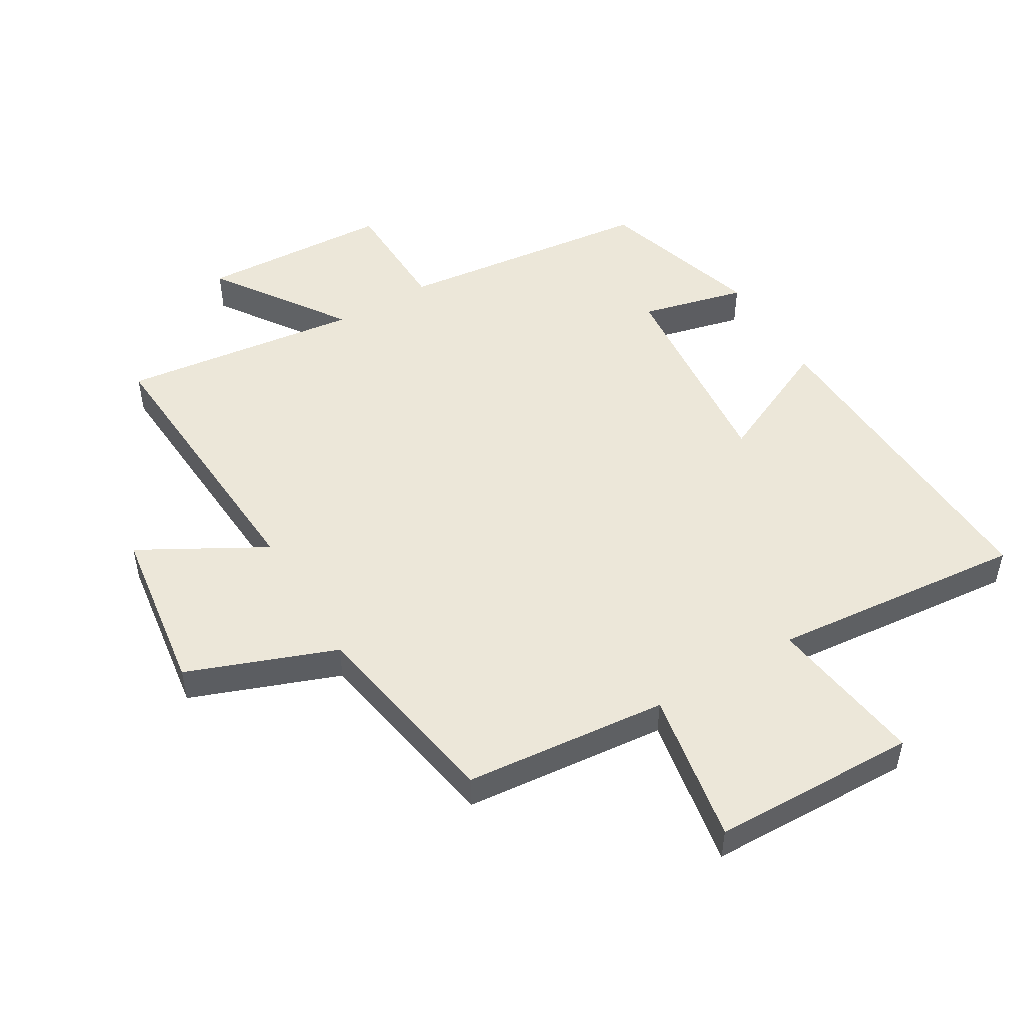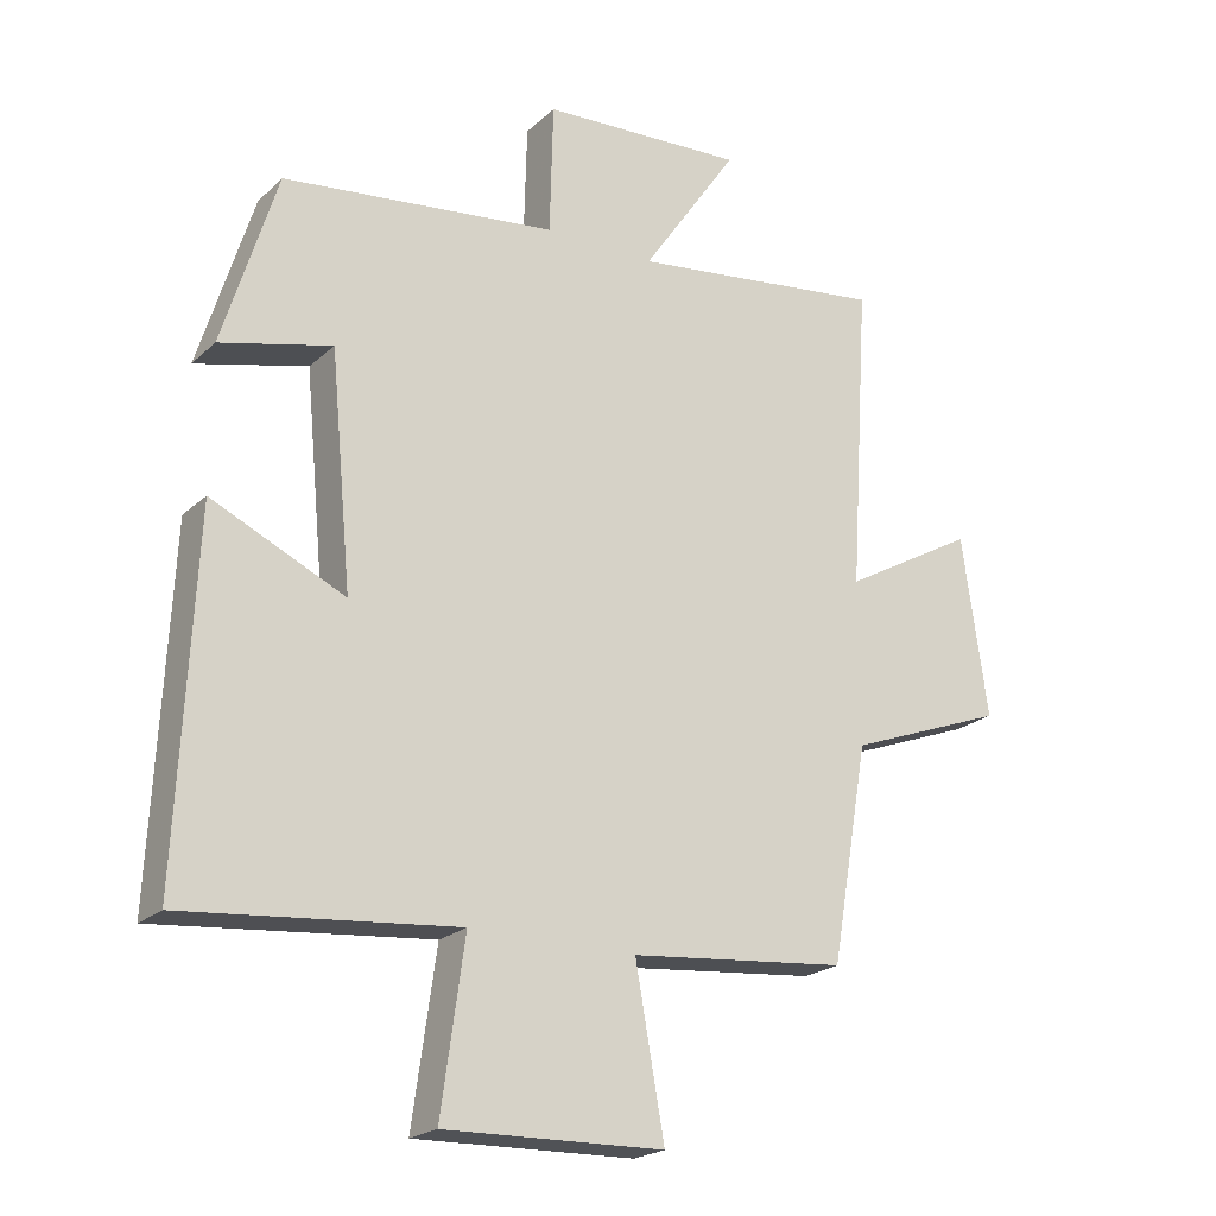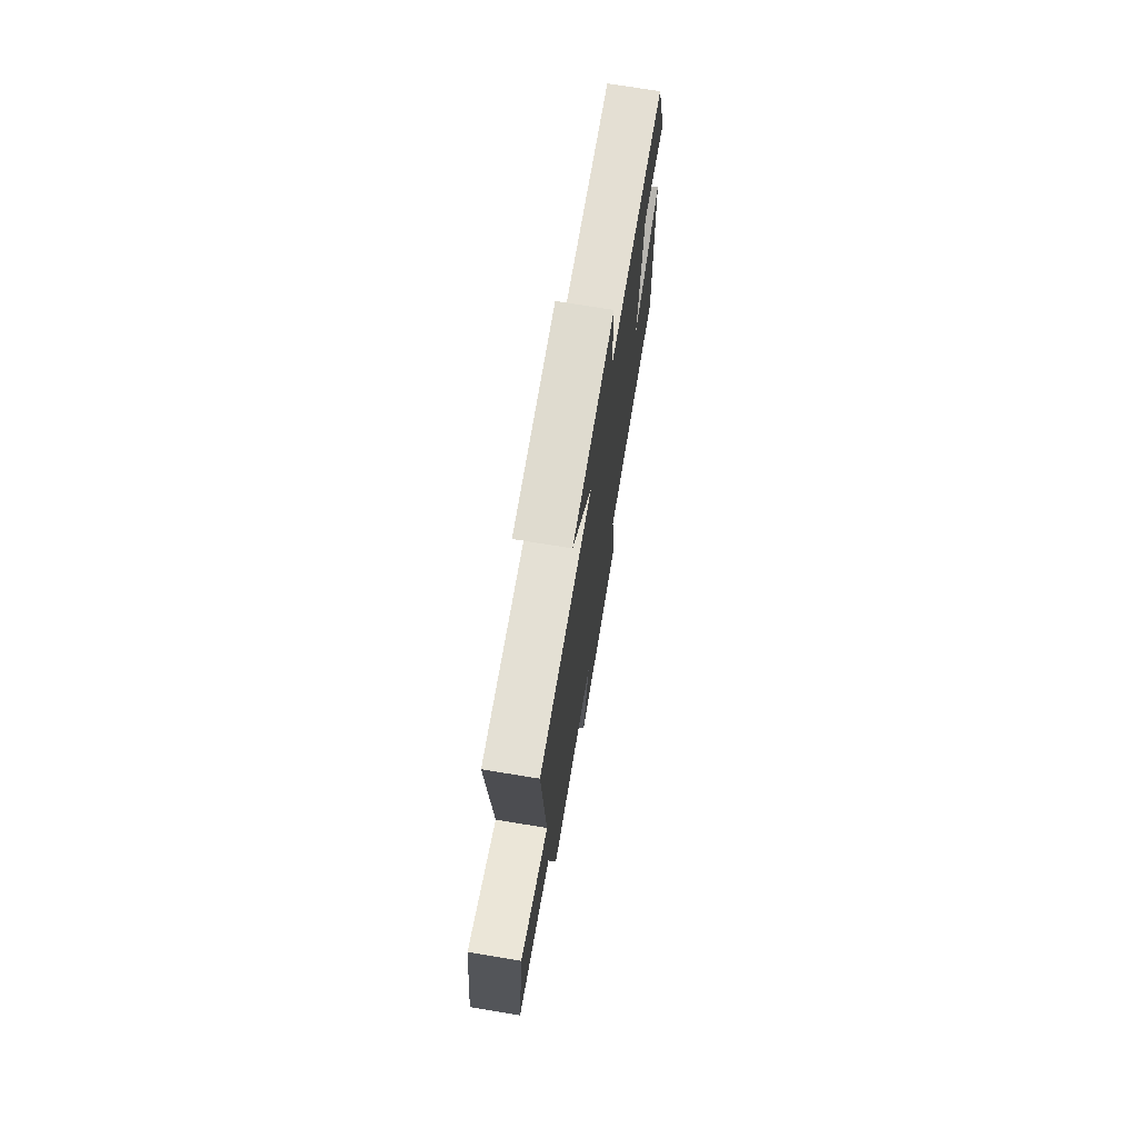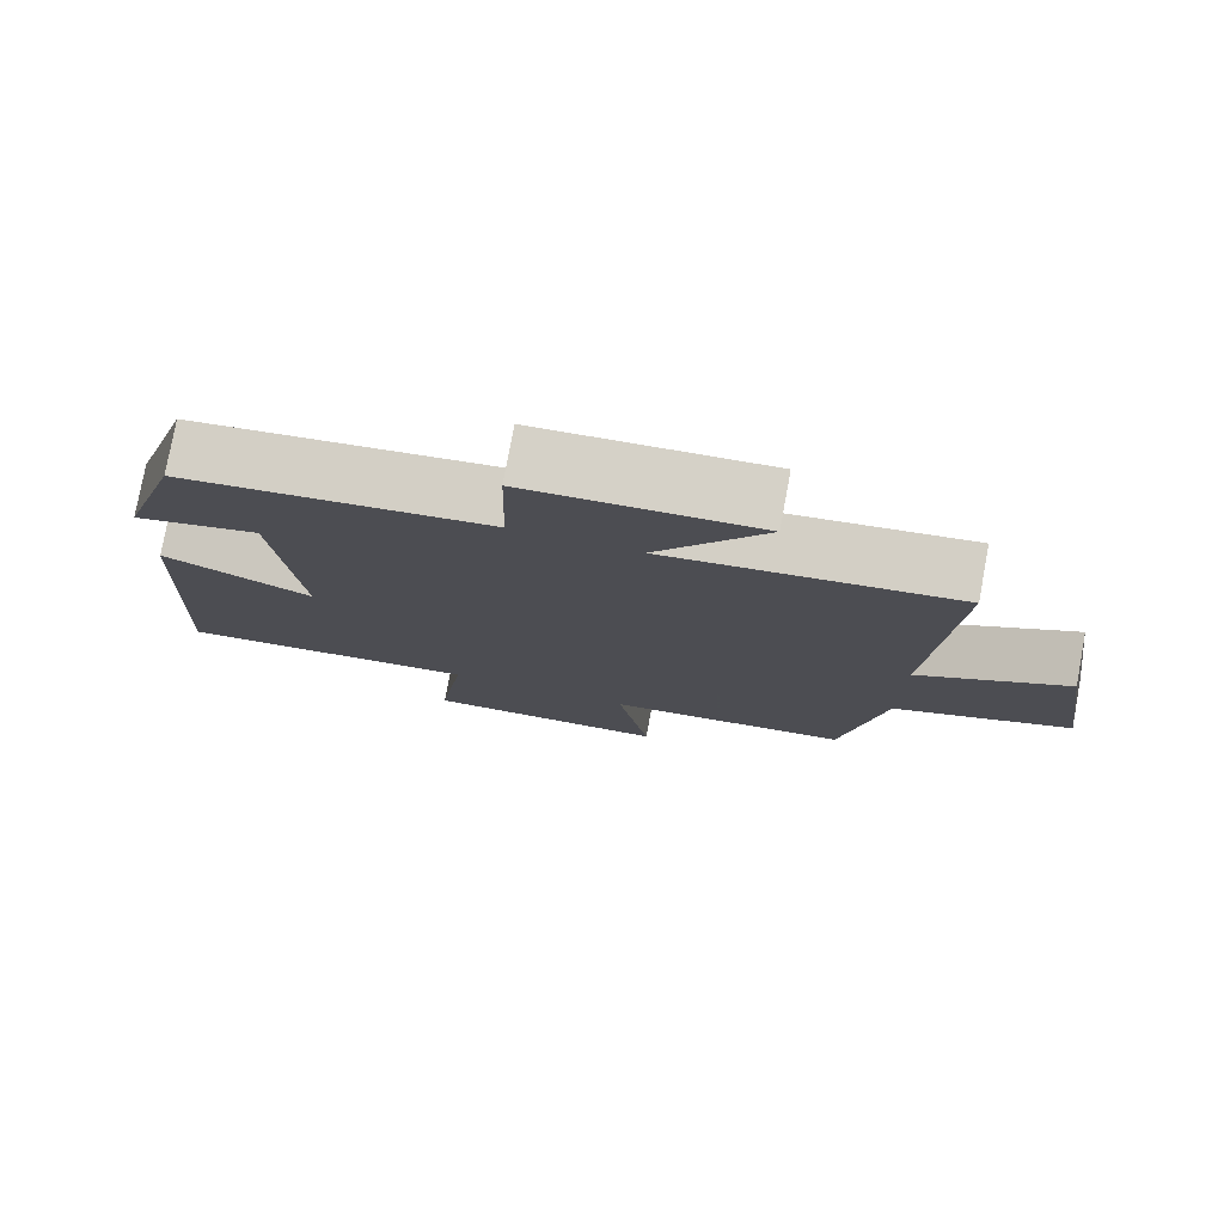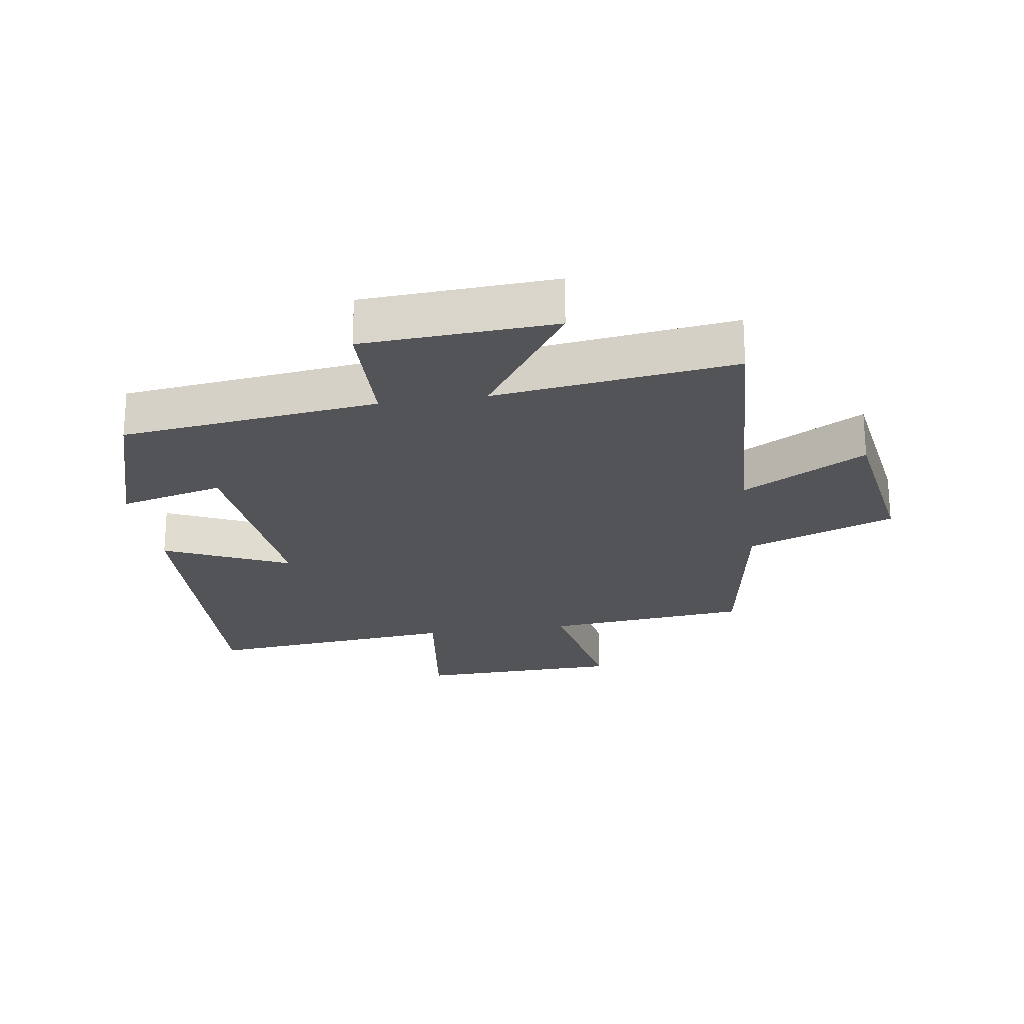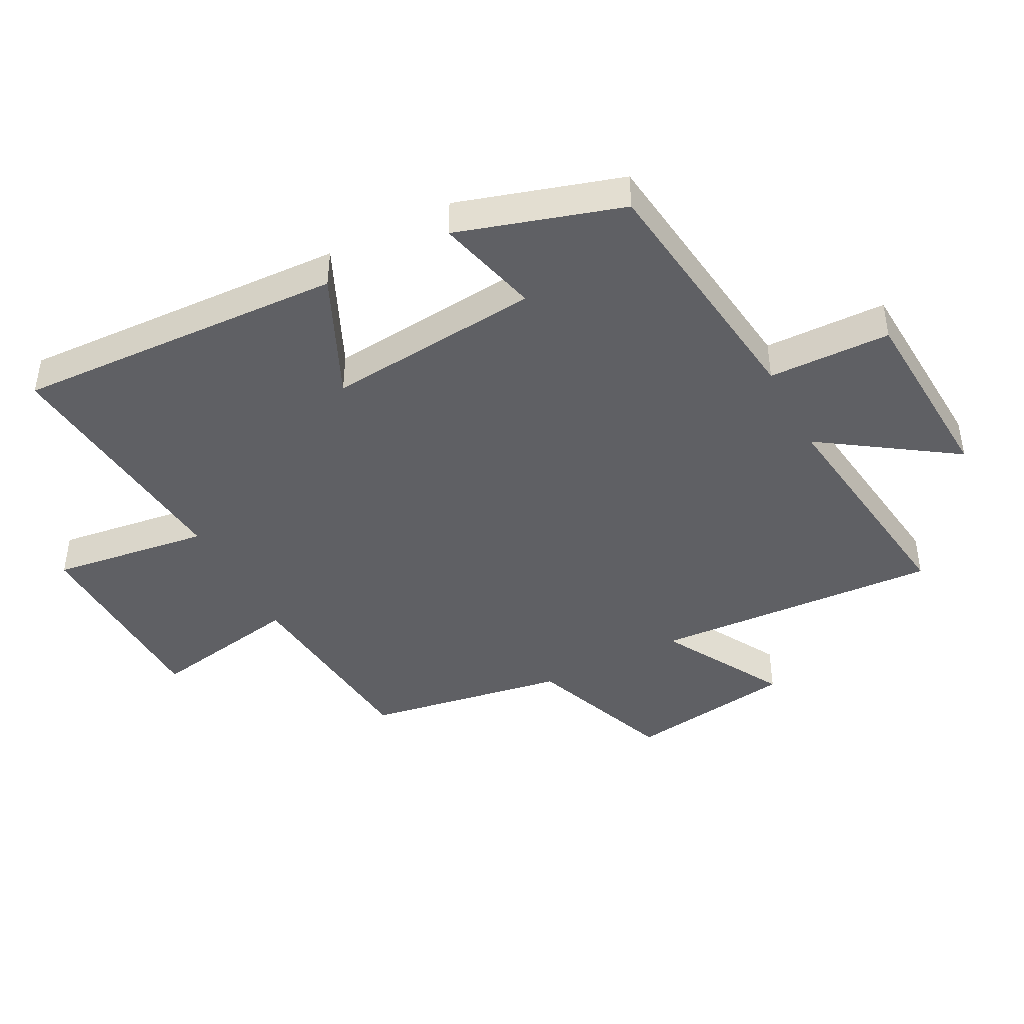
<metadata>
{"format":"obj","ext":"obj","renderer":"f3d","projection":"perspective","resolution":1024,"background":"white","views":[{"elev":49.9,"azim":149.2,"up":"+Y"},{"elev":-21.5,"azim":-33.0,"up":"+Z"},{"elev":73.5,"azim":99.3,"up":"+Z"},{"elev":77.9,"azim":10.5,"up":"+Z"},{"elev":-22.8,"azim":8.9,"up":"+Y"},{"elev":-43.3,"azim":-62.2,"up":"+Y"}]}
</metadata>
<code>
v -0.42 0.07 0.452
v -0.014 0.07 0.5
v -0.009 0.07 0.693
v 0.293 0.07 0.709
v 0.15 0.07 0.5
v 0.529 0.07 0.548
v 0.5 0.07 0.093
v 0.696 0.07 0.203
v 0.734 0.07 -0.063
v 0.5 0.07 -0.151
v 0.445 0.07 -0.469
v 0.123 0.07 -0.5
v 0.166 0.07 -0.742
v -0.158 0.07 -0.75
v -0.123 0.07 -0.5
v -0.525 0.07 -0.538
v -0.5 0.07 -0.015
v -0.303 0.07 -0.106
v -0.335 0.07 0.234
v -0.5 0.07 0.193
v -0.42 0 0.452
v -0.014 0 0.5
v -0.009 0 0.693
v 0.293 0 0.709
v 0.15 0 0.5
v 0.529 0 0.548
v 0.5 0 0.093
v 0.696 0 0.203
v 0.734 0 -0.063
v 0.5 0 -0.151
v 0.445 0 -0.469
v 0.123 0 -0.5
v 0.166 0 -0.742
v -0.158 0 -0.75
v -0.123 0 -0.5
v -0.525 0 -0.538
v -0.5 0 -0.015
v -0.303 0 -0.106
v -0.335 0 0.234
v -0.5 0 0.193
f 19 20 1 2
f 18 19 2
f 15 16 17 18
f 15 18 2
f 12 13 14 15
f 10 11 12 15
f 10 15 2
f 7 8 9 10
f 7 10 2
f 5 6 7
f 5 7 2
f 2 3 4 5
f 22 21 40 39
f 22 39 38
f 38 37 36 35
f 22 38 35
f 35 34 33 32
f 35 32 31 30
f 22 35 30
f 30 29 28 27
f 22 30 27
f 27 26 25
f 22 27 25
f 25 24 23 22
f 1 21 22 2
f 2 22 23 3
f 3 23 24 4
f 4 24 25 5
f 5 25 26 6
f 6 26 27 7
f 7 27 28 8
f 8 28 29 9
f 9 29 30 10
f 10 30 31 11
f 11 31 32 12
f 12 32 33 13
f 13 33 34 14
f 14 34 35 15
f 15 35 36 16
f 16 36 37 17
f 17 37 38 18
f 18 38 39 19
f 19 39 40 20
f 20 40 21 1

</code>
